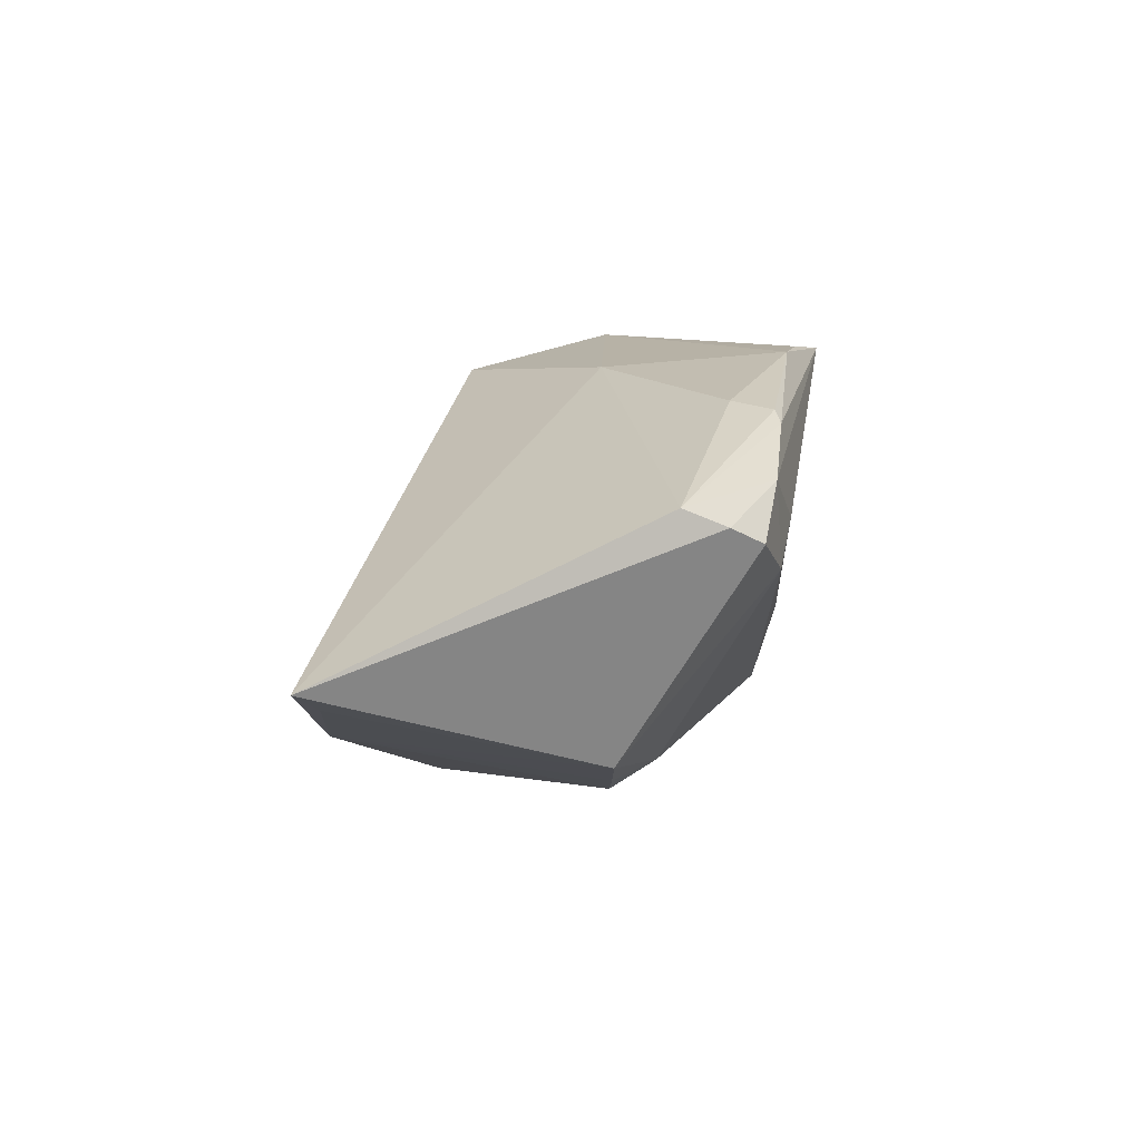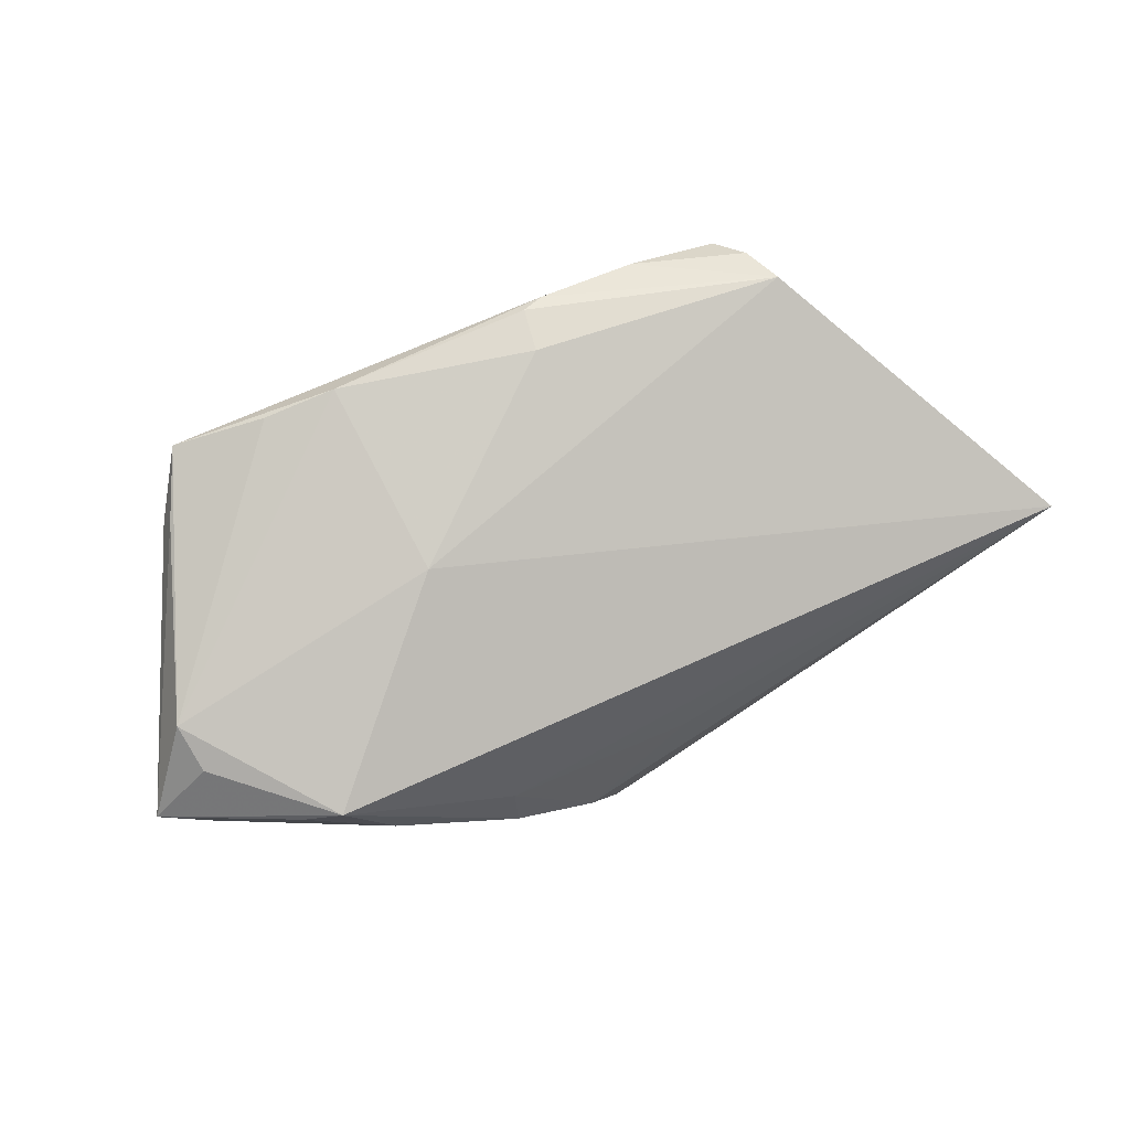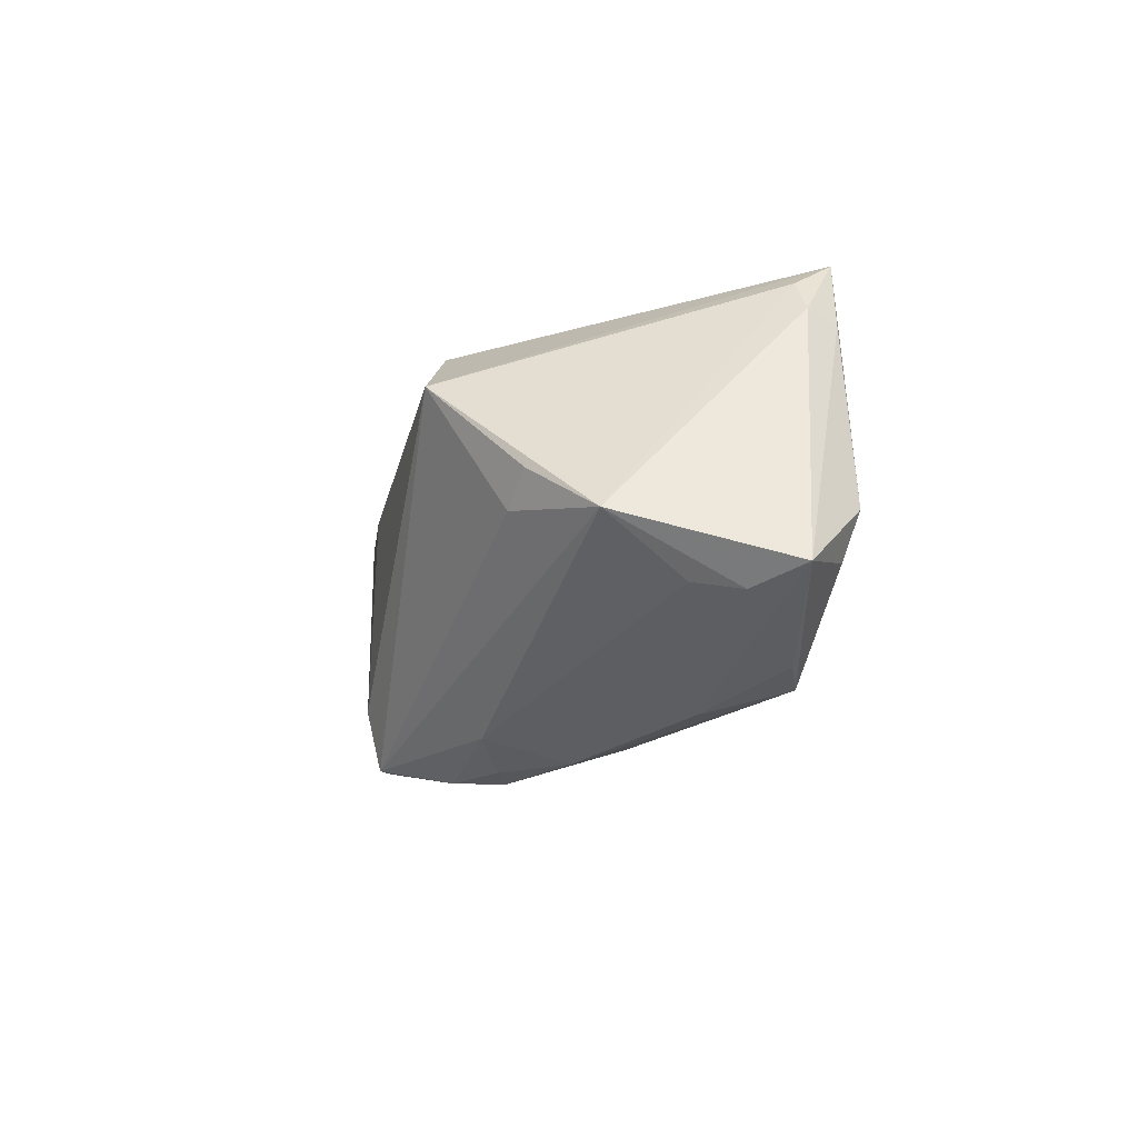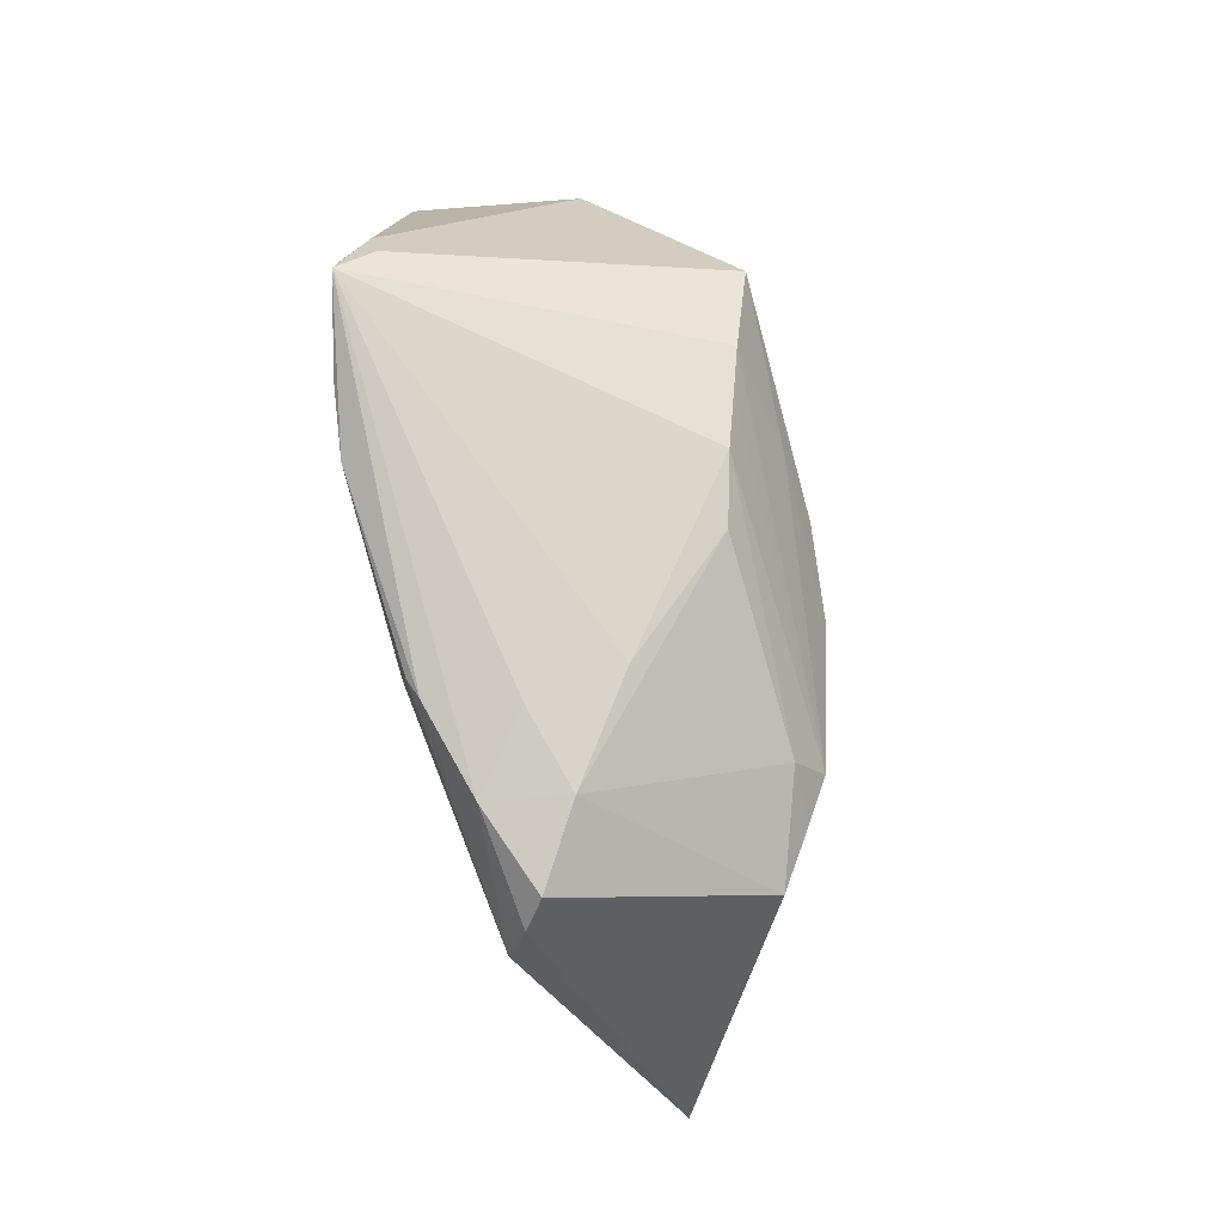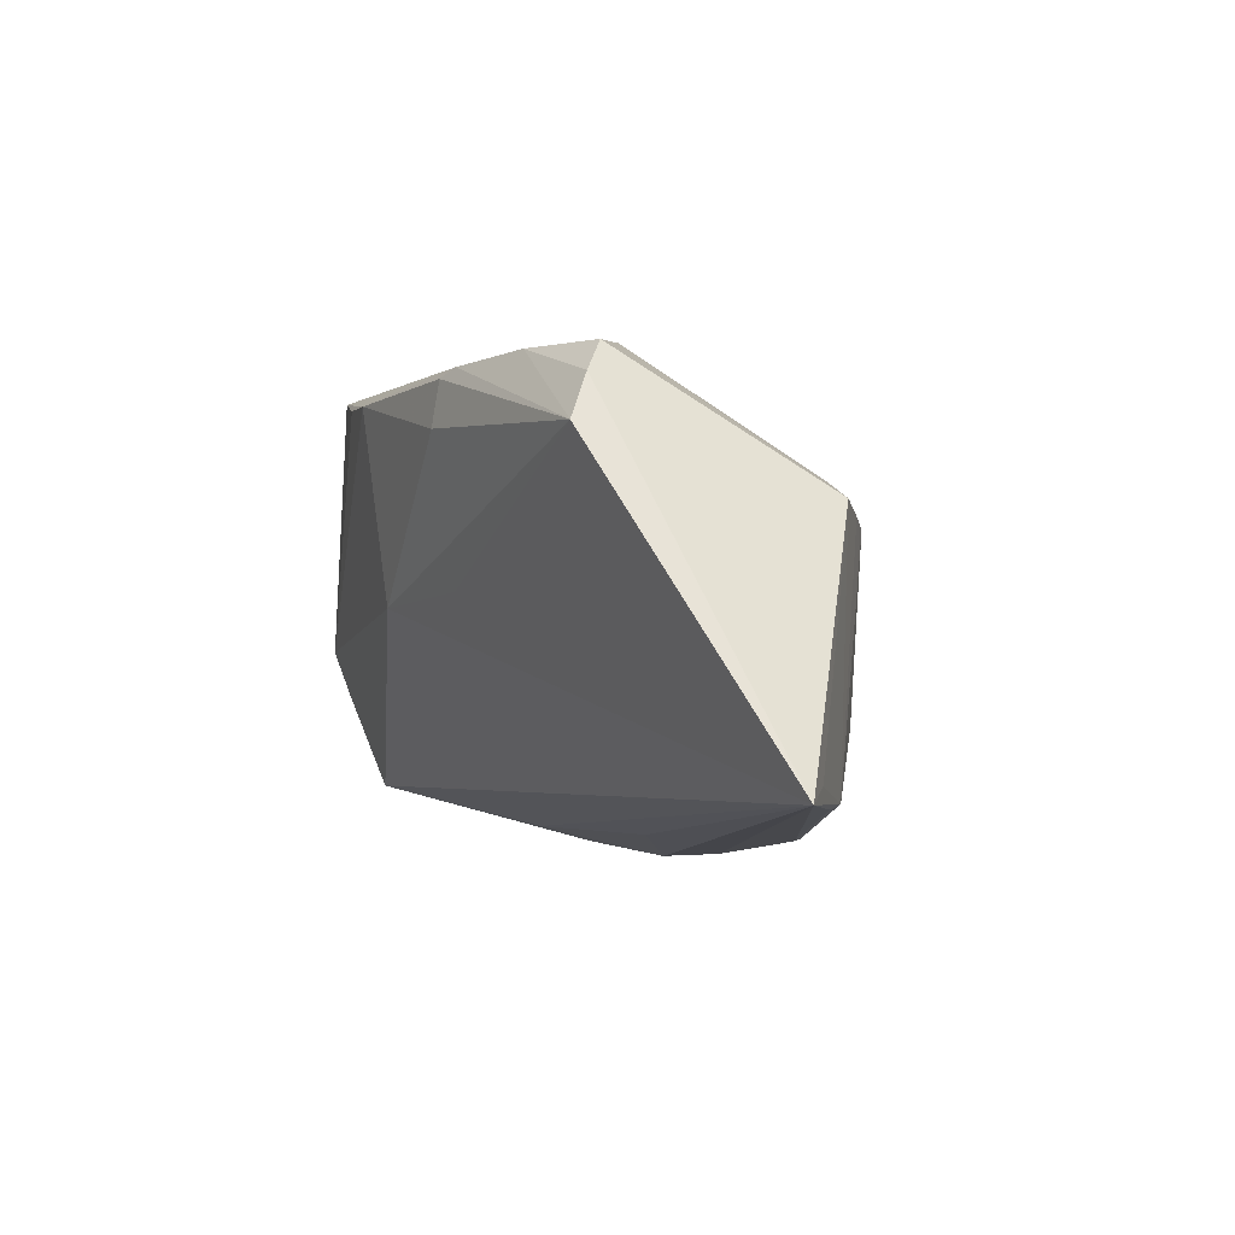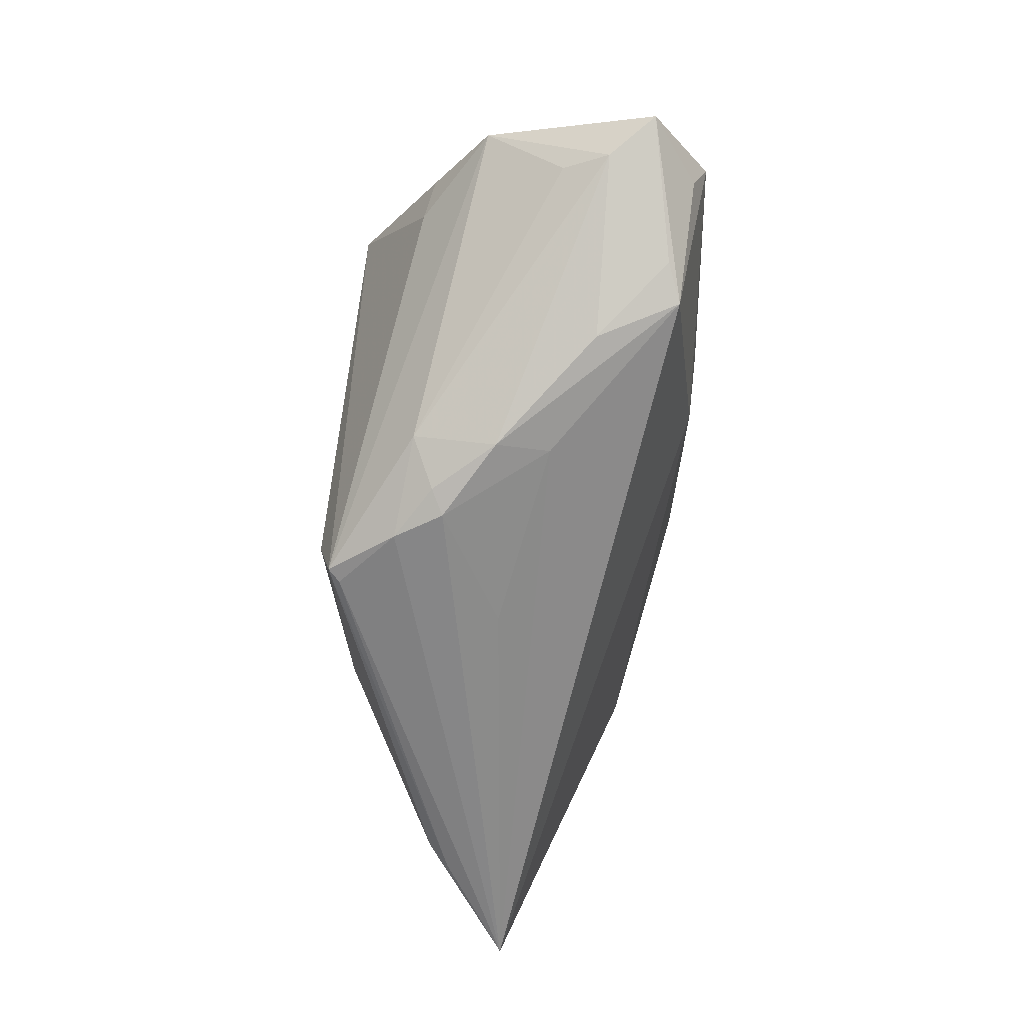
<metadata>
{"format":"obj","ext":"obj","renderer":"f3d","projection":"perspective","resolution":1024,"background":"white","views":[{"elev":20.5,"azim":99.2,"up":"+Z"},{"elev":76.8,"azim":-24.0,"up":"+Z"},{"elev":-11.9,"azim":-105.0,"up":"+Y"},{"elev":78.5,"azim":74.3,"up":"+Y"},{"elev":-2.3,"azim":65.6,"up":"+Y"},{"elev":-69.5,"azim":-98.3,"up":"+Y"}]}
</metadata>
<code>
v -0.02938 0.01212 -0.02716
v -0.04934 -0.01072 0.01608
v 0.04417 0.01039 -0.01036
v -0.0411 0.01977 0.01971
v 0.03008 0.0138 -0.01553
v 0.02641 0.02734 0.02069
v -0.0009879 -0.03095 -0.01734
v 0.006198 -0.02132 -0.02716
v 0.02857 0.02833 0.0101
v -0.05215 -0.01475 0.003926
v 0.003415 0.02348 -0.01477
v 0.0008017 0.002499 -0.02716
v -0.01466 -0.02765 0.001504
v 0.01019 -0.02763 -0.001823
v -0.04235 -0.0002476 -0.01837
v -0.05097 -0.006353 -0.01214
v 0.007299 -0.02905 -0.02384
v -0.04213 0.02136 0.01563
v -0.01122 0.02064 -0.02017
v 0.01369 0.001557 -0.02544
v -0.00655 0.009144 -0.02555
v -0.01551 0.02562 0.02556
v 0.01596 0.02707 0.000426
v 0.005748 -0.02889 -0.02549
v 0.06106 -0.02025 0.002434
v 0.04278 0.01752 0.02206
v 0.06623 -0.02191 0.006413
v -0.03888 0.02543 0.01534
v -0.0356 -0.02285 0.01557
v 0.009768 0.02002 0.02546
v 0.02673 -0.01479 -0.02059
v 0.01354 0.02683 0.02385
v -0.01852 0.01899 -0.02251
v -0.005725 0.02314 -0.01763
v -0.01371 7.263e-05 0.02277
v 0.03828 0.02695 0.01664
v 0.005733 0.001342 0.02097
v 0.0371 0.009138 -0.01553
v 0.04106 0.02307 0.01939
v 0.01067 0.02578 0.02481
v -0.01386 -0.02682 -0.01658
v -0.04937 -0.01371 -0.001767
v 0.0318 0.008071 -0.01927
v -0.05008 -0.004595 0.01817
v -0.04045 -0.02101 0.01343
v -0.008098 -0.03025 -0.01324
v -0.02494 0.02622 0.02395
v -0.01522 -0.02976 -0.005767
v -0.00498 -0.0313 -0.01141
v 0.01736 0.02869 0.01291
v -0.05765 -0.01246 0.009312
v 0.04933 -0.0226 -0.006294
v -0.03821 -0.004368 -0.01932
v 0.05213 -0.02305 -0.003373
v -0.03705 0.02869 0.02075
v -0.03038 -0.02541 0.005277
f 16 28 1
f 1 24 53
f 24 16 53
f 41 16 24
f 37 35 27
f 27 26 37
f 37 26 35
f 39 26 27
f 27 3 39
f 39 3 36
f 22 44 35
f 24 31 52
f 52 31 43
f 8 31 24
f 8 24 1
f 1 12 8
f 2 44 51
f 13 14 27
f 15 16 1
f 1 53 15
f 15 53 16
f 51 16 10
f 41 48 10
f 10 56 51
f 10 48 56
f 35 26 30
f 30 22 35
f 1 28 55
f 55 33 1
f 34 5 43
f 11 5 34
f 33 55 34
f 21 33 43
f 21 12 1
f 1 33 21
f 9 5 11
f 36 3 9
f 3 5 9
f 43 5 38
f 38 5 3
f 38 52 43
f 3 52 38
f 54 52 27
f 24 52 54
f 25 3 27
f 27 52 25
f 25 52 3
f 43 31 20
f 31 8 20
f 20 8 12
f 20 21 43
f 12 21 20
f 35 44 29
f 44 2 29
f 27 35 29
f 29 13 27
f 56 48 29
f 29 48 13
f 29 2 51
f 7 41 24
f 16 41 42
f 42 10 16
f 41 10 42
f 40 30 26
f 22 30 40
f 44 22 47
f 47 55 44
f 22 55 47
f 18 55 28
f 18 16 51
f 28 16 18
f 51 44 4
f 44 55 4
f 4 18 51
f 55 18 4
f 43 33 19
f 19 34 43
f 33 34 19
f 23 55 50
f 23 34 55
f 50 9 23
f 11 34 23
f 23 9 11
f 51 56 45
f 45 29 51
f 56 29 45
f 46 48 41
f 41 7 46
f 14 13 49
f 13 48 49
f 27 14 49
f 49 7 27
f 48 46 49
f 49 46 7
f 27 7 17
f 17 7 24
f 17 54 27
f 24 54 17
f 50 55 6
f 6 39 36
f 36 9 6
f 6 9 50
f 26 39 6
f 32 55 22
f 22 40 32
f 32 6 55
f 32 40 26
f 26 6 32

</code>
